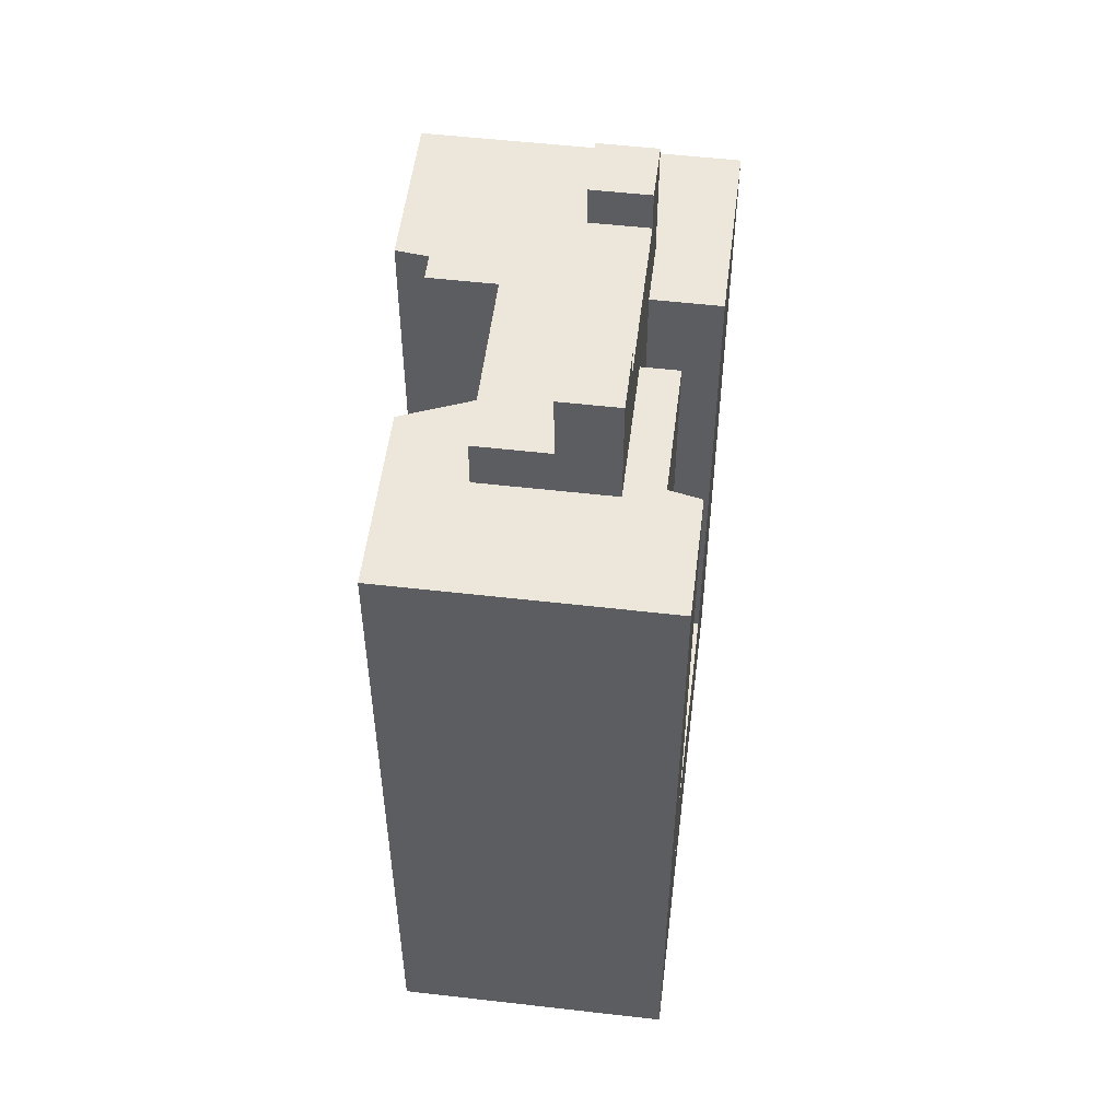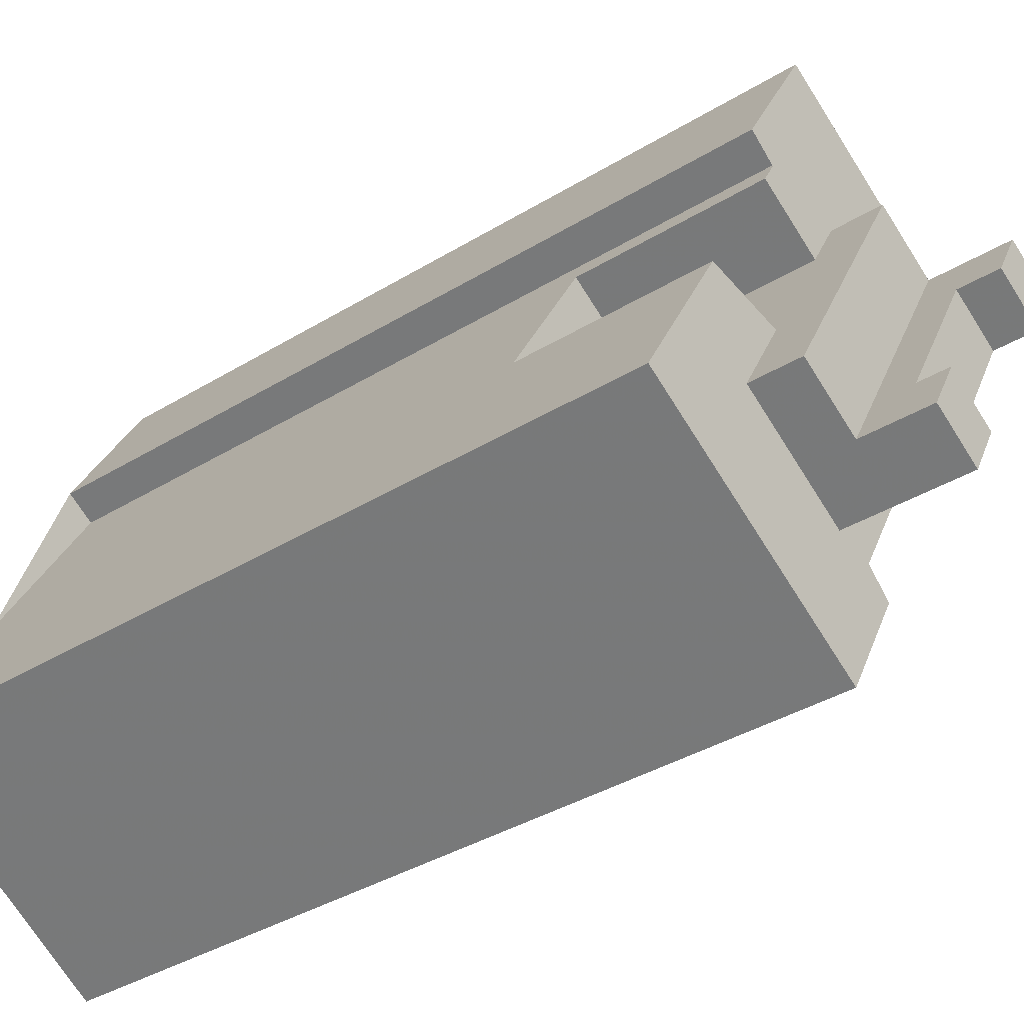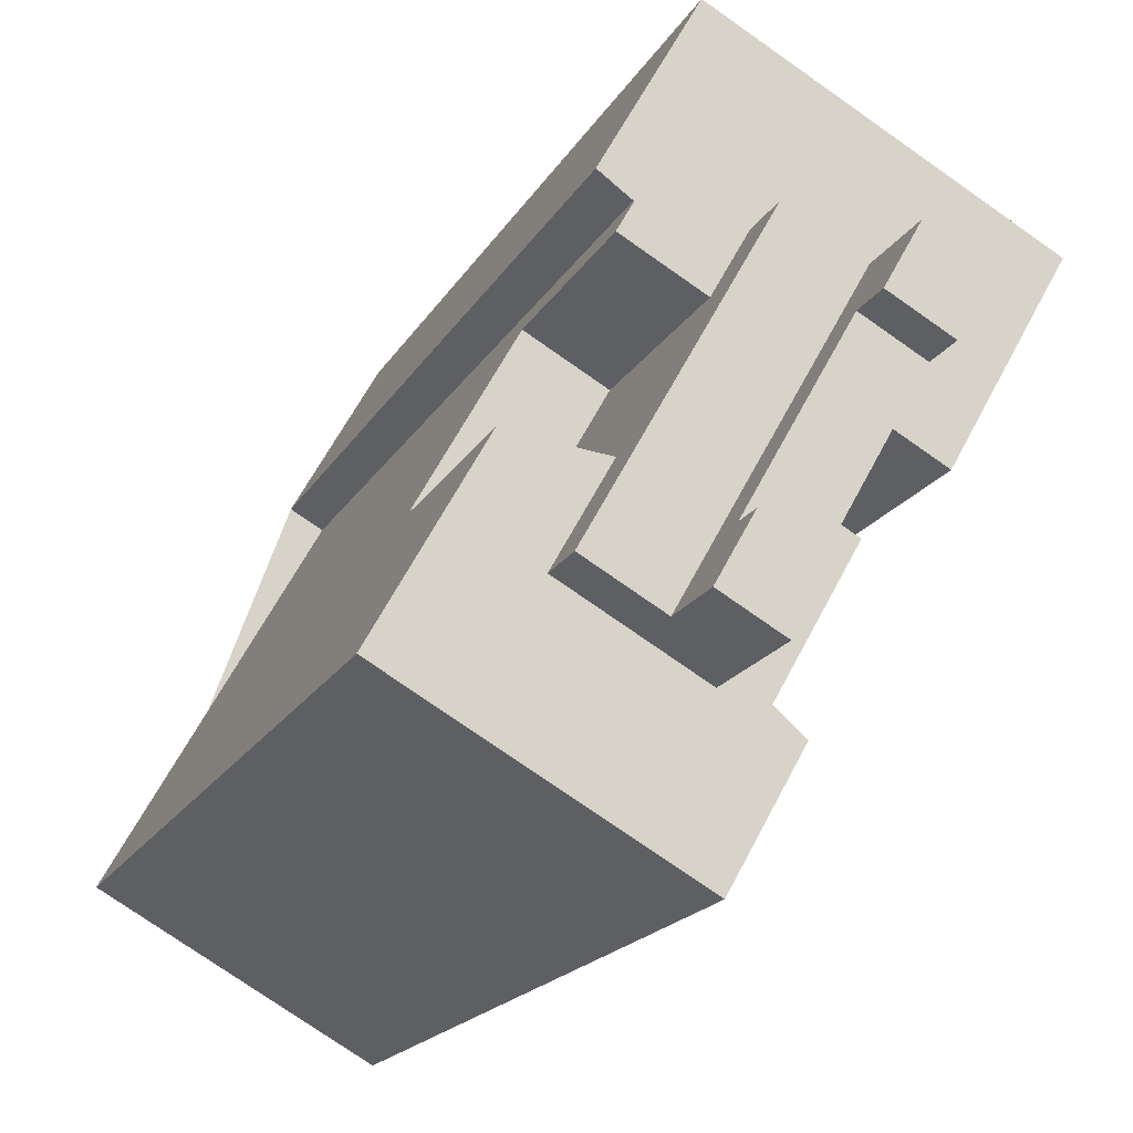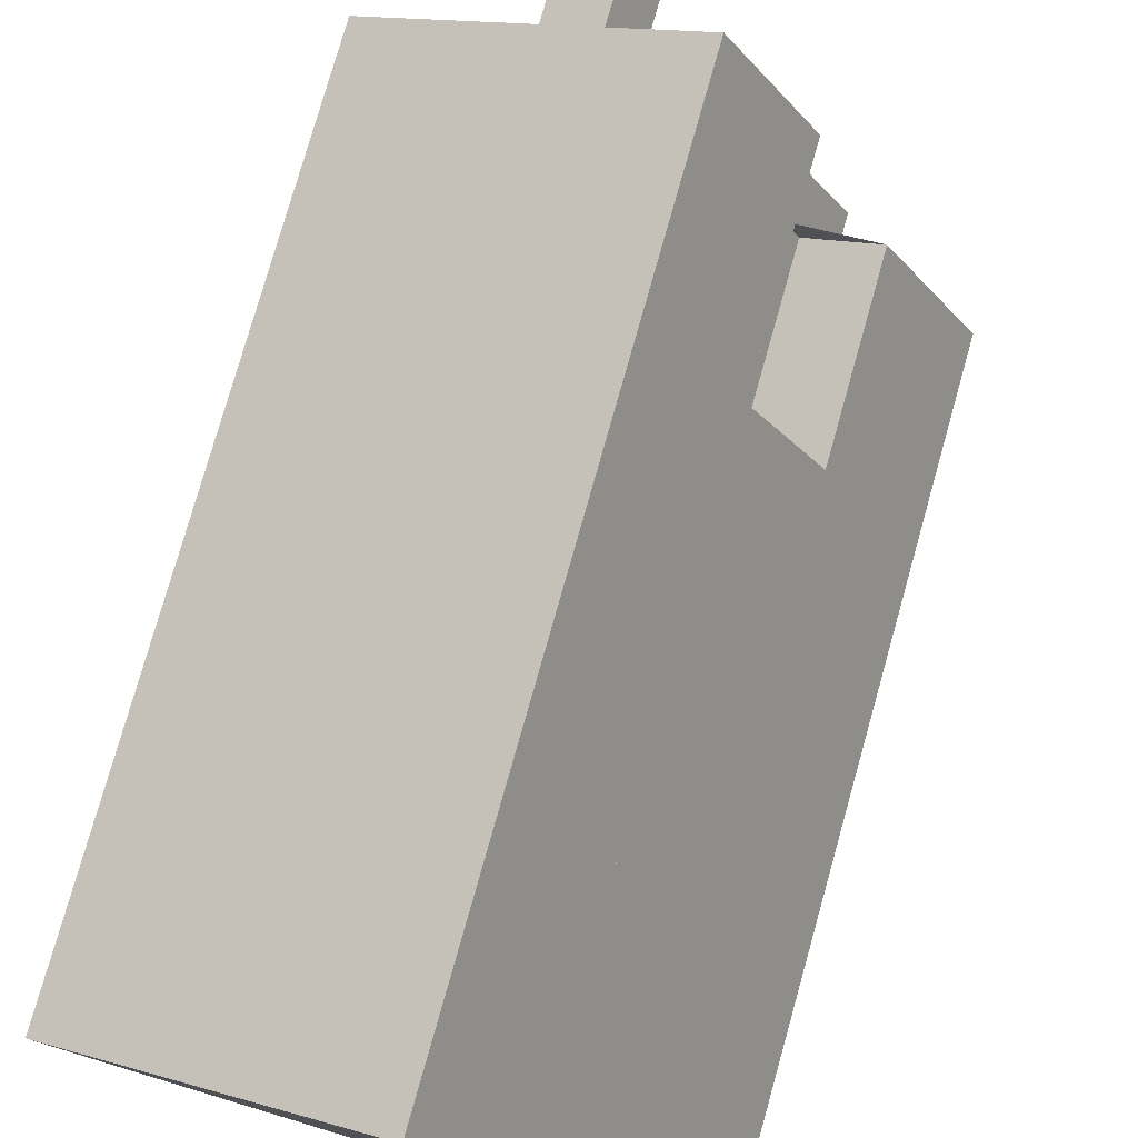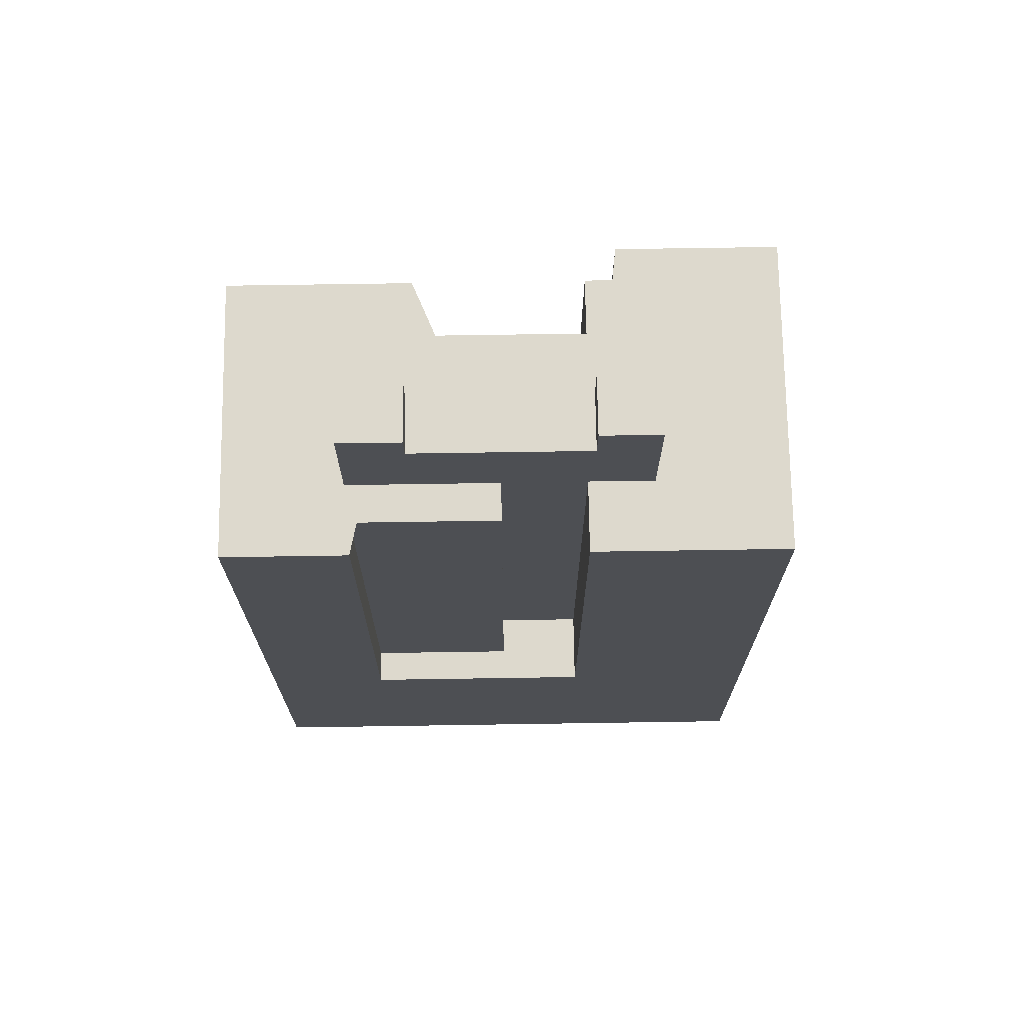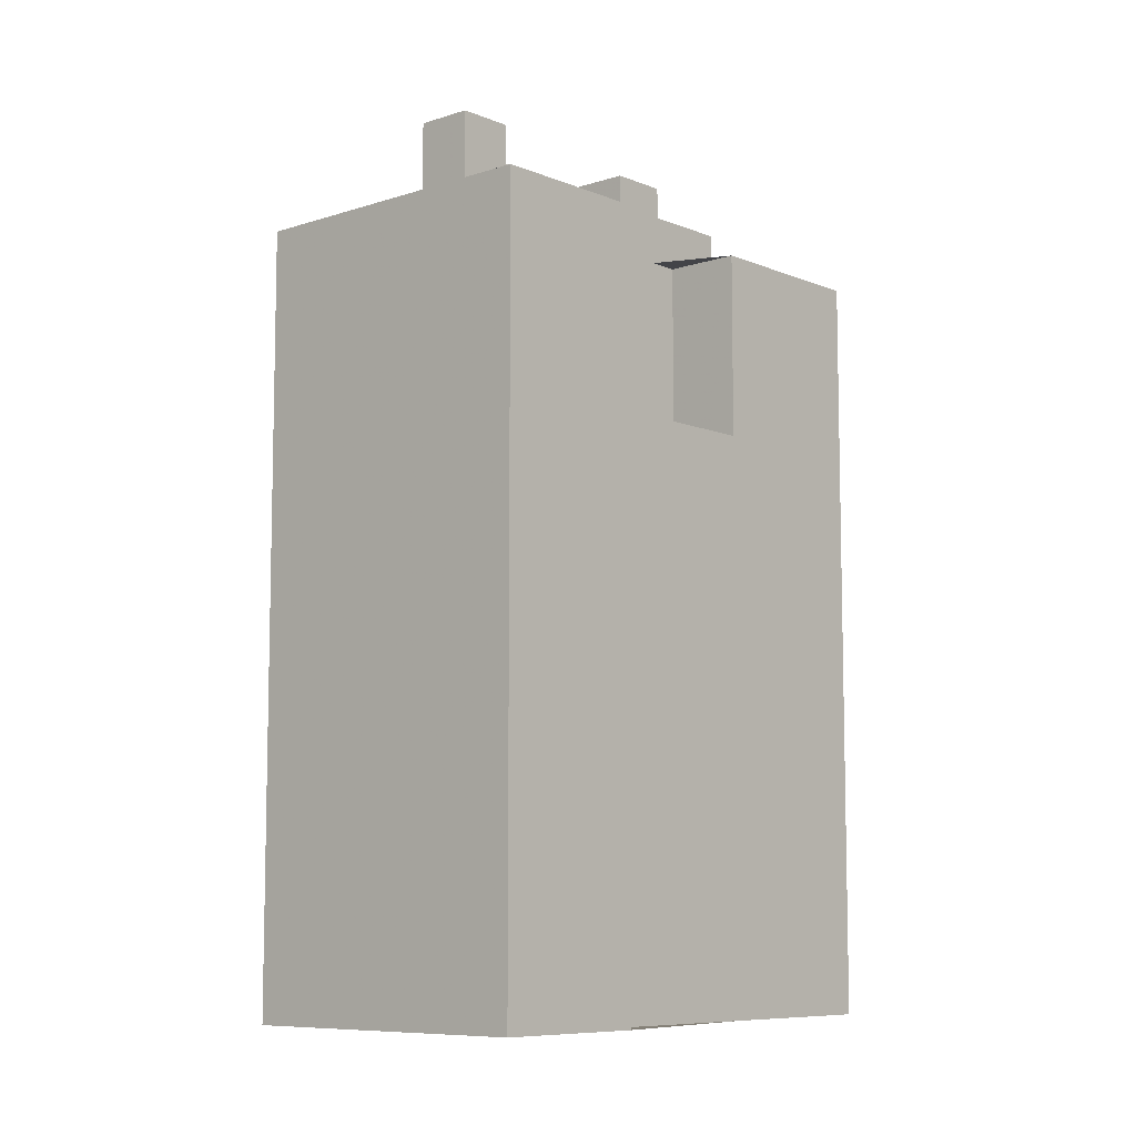
<metadata>
{"format":"obj","ext":"obj","renderer":"f3d","projection":"perspective","resolution":1024,"background":"white","views":[{"elev":53.2,"azim":157.8,"up":"+Y"},{"elev":-37.7,"azim":128.0,"up":"+Z"},{"elev":-17.5,"azim":159.7,"up":"+Z"},{"elev":77.9,"azim":15.8,"up":"+Z"},{"elev":72.0,"azim":-120.1,"up":"+Y"},{"elev":-8.3,"azim":12.6,"up":"+Y"}]}
</metadata>
<code>
v 61.2 -257.7 -465.1
v 53.56 -257.7 -451.5
v 48.59 -257.7 -442.6
v 46.45 -257.7 -438.8
v 45.16 -257.7 -436.5
v 47.65 -257.7 -435.1
v 40.96 -257.7 -423.1
v 17.64 -257.7 -436.2
v 25.72 -257.7 -450.6
v 35.21 -257.7 -467.6
v 40.37 -257.7 -476.8
v 53.56 -208.6 -451.5
v 48.59 -208.6 -442.6
v 46.45 -208.6 -438.8
v 40.7 -208.6 -442
v 47.81 -208.6 -454.7
v 42.46 -185.3 -458
v 35.11 -185.3 -444.9
v 30.74 -185.3 -447.3
v 30.95 -185.3 -447.7
v 34.41 -185.3 -453.9
v 38.08 -185.3 -460.4
v 50.52 -188.5 -459.6
v 47.81 -188.5 -454.7
v 40.7 -188.5 -442
v 38.12 -188.5 -437.4
v 32.63 -188.5 -440.4
v 35.11 -188.5 -444.9
v 42.46 -188.5 -458
v 45.05 -188.5 -462.6
v 45.05 -182.7 -462.6
v 42.46 -182.7 -458
v 38.08 -182.7 -460.4
v 40.67 -182.7 -465.1
v 37.62 -235.8 -466.2
v 31.59 -235.8 -455.4
v 34.41 -235.8 -453.9
v 30.95 -235.8 -447.7
v 25.72 -235.8 -450.6
v 35.21 -235.8 -467.6
v 61.2 -192.7 -465.1
v 53.56 -192.7 -451.5
v 47.81 -192.7 -454.7
v 50.52 -192.7 -459.6
v 45.05 -192.7 -462.6
v 40.67 -192.7 -465.1
v 38.08 -192.7 -460.4
v 34.41 -192.7 -453.9
v 31.59 -192.7 -455.4
v 37.62 -192.7 -466.2
v 35.21 -192.7 -467.6
v 40.37 -192.7 -476.8
v 30.95 -192.7 -447.7
v 30.74 -192.7 -447.3
v 28.26 -192.7 -442.9
v 32.63 -192.7 -440.4
v 38.12 -192.7 -437.4
v 40.7 -192.7 -442
v 46.45 -192.7 -438.8
v 45.16 -192.7 -436.5
v 47.65 -192.7 -435.1
v 40.96 -192.7 -423.1
v 17.64 -192.7 -436.2
v 25.72 -192.7 -450.6
v 35.11 -181.8 -444.9
v 32.63 -181.8 -440.4
v 28.26 -181.8 -442.9
v 30.74 -181.8 -447.3
g CityEngineShapeMaterial_730
f 2 1 11 10 9 8 7 6 5 4 3
f 13 12 16 15 14
f 18 17 22 21 20 19
f 24 23 30 29 28 27 26 25
f 32 31 34 33
f 36 35 40 39 38 37
f 42 41 52 51 50 49 48 47 46 45 44 43
f 54 53 64 63 62 61 60 59 58 57 56 55
f 66 65 68 67
f 58 57 26 25
f 27 56 57 26
f 67 55 56 66
f 68 54 55 67
f 20 53 54 19
f 22 47 48 21
f 34 46 47 33
f 46 45 31 34
f 45 44 23 30
f 44 43 24 23
f 51 40 35 50
f 39 38 53 64
f 21 37 38 20
f 49 36 37 48
f 50 35 36 49
f 30 29 32 31
f 29 28 18 17
f 28 27 66 65
f 33 22 17 32
f 19 18 65 68
f 43 16 12 42
f 16 15 25 24
f 15 14 59 58
f 1 11 52 41
f 11 10 51 52
f 10 9 39 40
f 9 8 63 64
f 8 7 62 63
f 7 6 61 62
f 6 5 60 61
f 5 4 59 60
f 4 3 13 14
f 3 2 12 13
f 2 1 41 42

</code>
